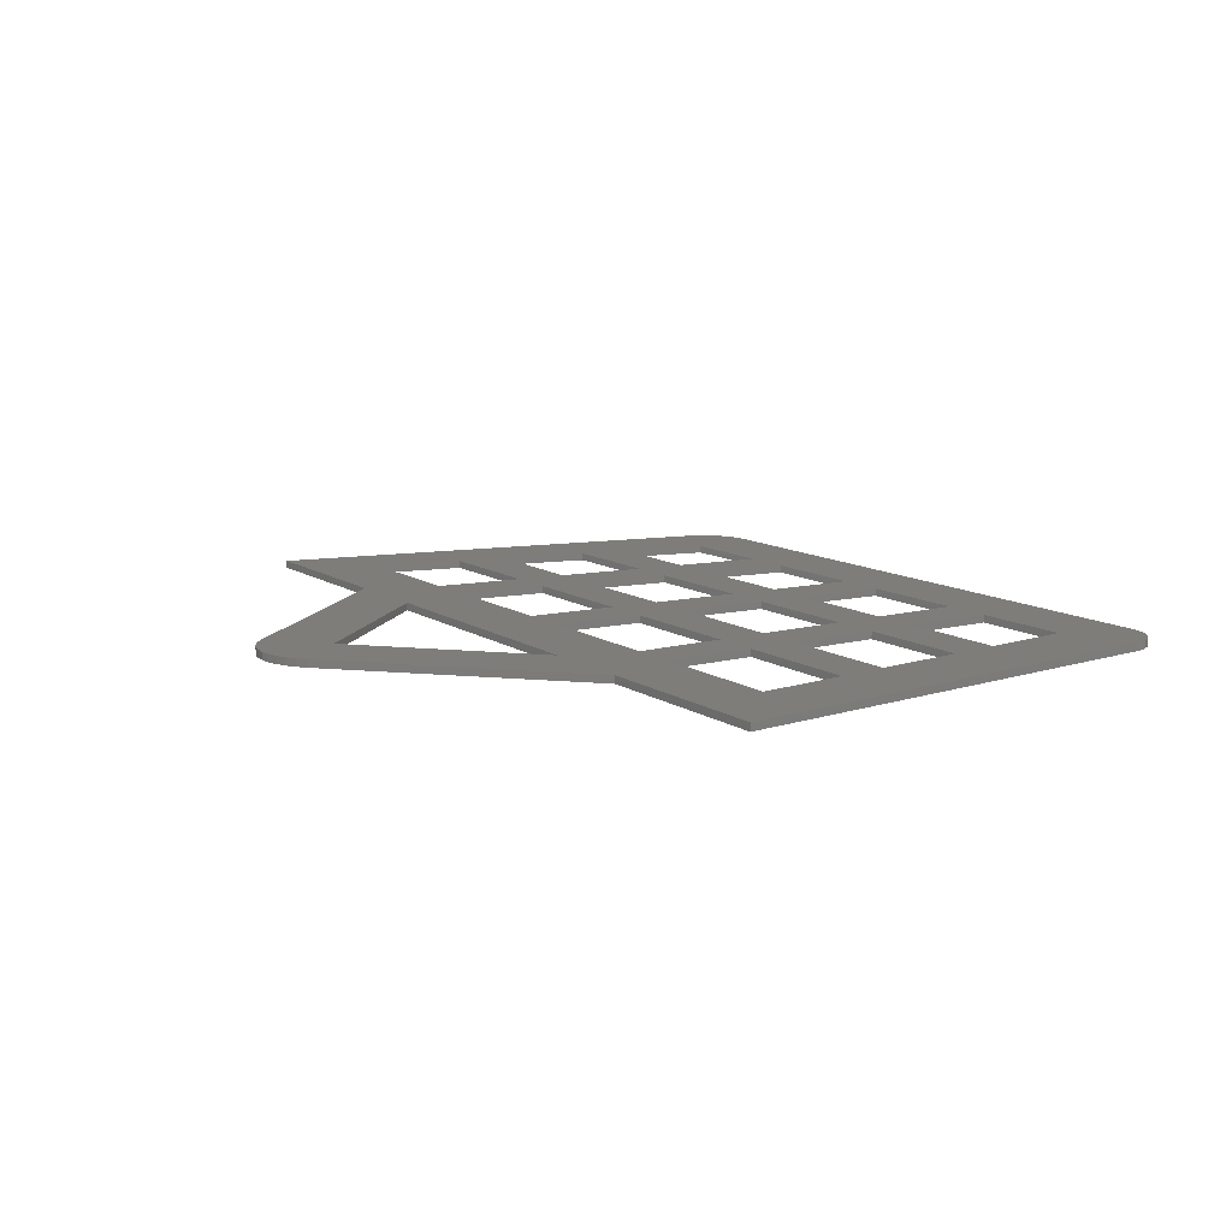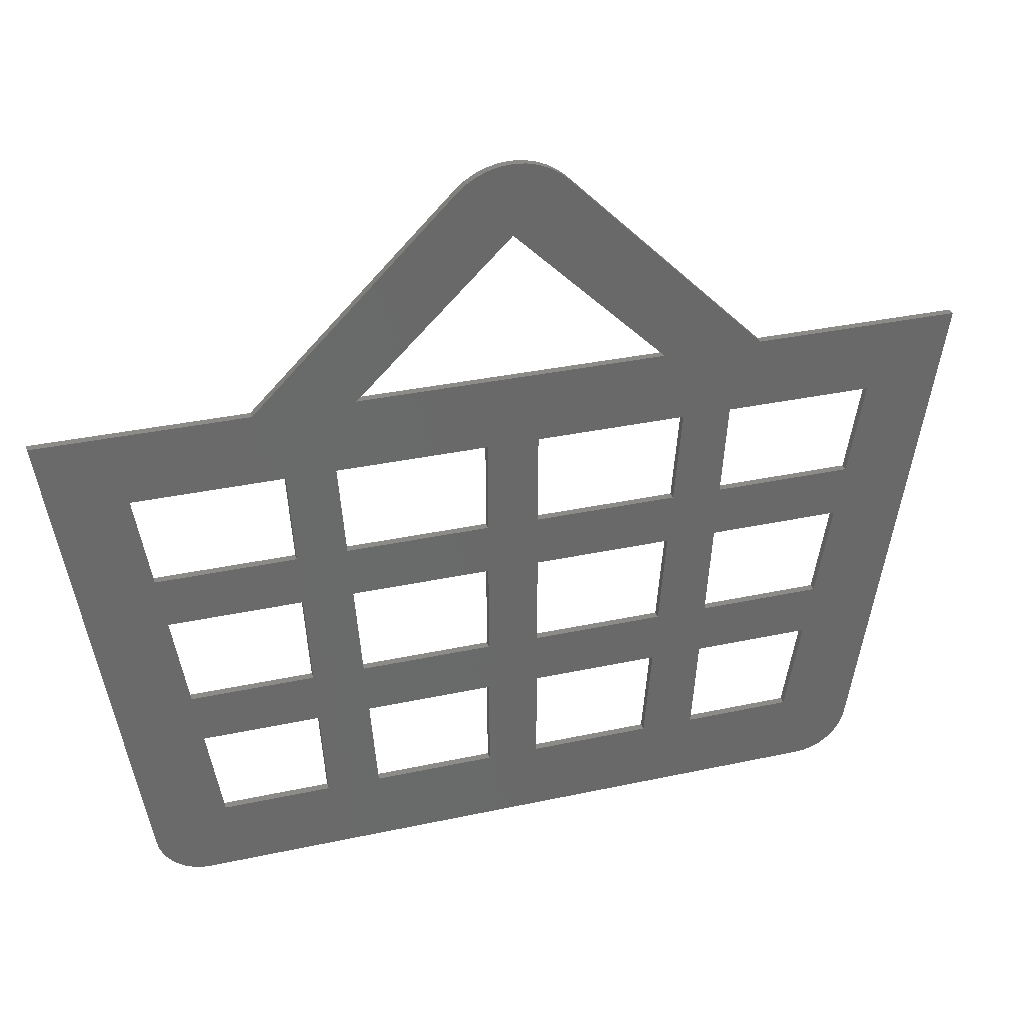
<metadata>
{"format":"stl","ext":"stl","renderer":"f3d","projection":"perspective","resolution":1024,"background":"white","views":[{"elev":10.7,"azim":-121.2,"up":"+Z"},{"elev":32.9,"azim":-16.7,"up":"+Y"}]}
</metadata>
<code>
# stl→obj: 336 verts, 720 faces
v -24.44 -23.78 0.5
v -26.81 -27.14 0.5
v -26.02 -39.33 0.5
v -42.18 -27.14 0.5
v -27.86 -27.14 0.5
v -27.86 -23.78 0.5
v -26.63 -23.78 0.5
v -24.44 -4.848 0.5
v -52.83 -23.78 0.5
v -49.76 -43.02 0.5
v -40.13 -39.33 0.5
v -49.5 -44.09 0.5
v -27.86 -39.33 0.5
v -27.86 -44.12 0.5
v -26.63 -39.33 0.5
v -26.63 -44.12 0.5
v -24.44 -44.12 0.5
v 19.96 20.07 0.5
v 20.7 32.28 0.5
v 5.341e-06 39.62 0.5
v 6.93 46.05 0.5
v 5.76 47.05 0.5
v 4.449 47.85 0.5
v 3.028 48.44 0.5
v 1.533 48.8 0.5
v 5.341e-06 48.92 0.5
v -19.96 20.07 0.5
v -1.533 48.8 0.5
v -3.028 48.44 0.5
v -4.449 47.85 0.5
v -5.76 47.05 0.5
v -19.97 15.36 0.5
v 5.341e-06 20.07 0.5
v 5.341e-06 15.36 0.5
v 20.7 15.36 0.5
v 24.44 15.36 0.5
v 32.91 20.07 0.5
v 43.77 15.36 0.5
v 43.77 20.07 0.5
v 46.95 20.07 0.5
v 46.95 15.36 0.5
v 59.06 15.36 0.5
v 59.82 20.07 0.5
v 46.49 -1.49 0.5
v 55.84 -4.848 0.5
v 48.53 10.65 0.5
v 46.95 10.65 0.5
v 43.77 10.65 0.5
v 29.26 10.65 0.5
v 28.47 -1.49 0.5
v 24.44 -4.848 0.5
v 43.77 -1.49 0.5
v 43.77 -4.848 0.5
v 46.95 -4.848 0.5
v 46.95 -23.78 0.5
v 52.83 -23.78 0.5
v 49.76 -43.02 0.5
v 46.95 -44.12 0.5
v 49.5 -44.09 0.5
v 46.96 -47.58 0.5
v 47.79 -46.87 0.5
v 48.51 -46.04 0.5
v 49.08 -45.1 0.5
v 46.02 -48.16 0.5
v 43.77 -44.12 0.5
v 45.01 -48.57 0.5
v 43.94 -48.83 0.5
v 42.85 -48.92 0.5
v 24.44 -44.12 0.5
v 24.44 -48.92 0.5
v -48.51 -46.04 0.5
v -47.79 -46.87 0.5
v -43.94 -48.83 0.5
v -46.96 -47.58 0.5
v -46.02 -48.16 0.5
v -45.01 -48.57 0.5
v -27.86 -4.848 0.5
v -28.47 -1.49 0.5
v -55.84 -4.848 0.5
v -46.49 -1.49 0.5
v -59.06 15.36 0.5
v -48.53 10.65 0.5
v -27.86 15.36 0.5
v -29.26 10.65 0.5
v -6.93 46.05 0.5
v -19.97 33.01 0.5
v -20.7 32.28 0.5
v -20.7 15.36 0.5
v -24.44 28.54 0.5
v -24.44 15.36 0.5
v -26.63 26.35 0.5
v -26.63 15.36 0.5
v -27.86 25.12 0.5
v -32.91 20.07 0.5
v -59.82 20.07 0.5
v -21.94 -1.49 0.5
v -20.7 -1.49 0.5
v -20.7 -4.848 0.5
v -19.97 -1.49 0.5
v -19.97 -4.848 0.5
v -3.359 -1.49 0.5
v 5.341e-06 -4.848 0.5
v -3.359 10.65 0.5
v -19.97 10.65 0.5
v -20.7 10.65 0.5
v -22.86 10.65 0.5
v 3.359 10.65 0.5
v 3.359 -1.49 0.5
v 20.7 -1.49 0.5
v 20.7 -4.848 0.5
v 21.94 -1.49 0.5
v 22.86 10.65 0.5
v 20.7 10.65 0.5
v -19.97 -20.41 0.5
v -20.49 -20.41 0.5
v -19.97 -23.78 0.5
v -20.7 -23.78 0.5
v -19.98 -27.14 0.5
v -20.7 -44.12 0.5
v -19.05 -39.33 0.5
v -19.97 -44.12 0.5
v -3.359 -39.33 0.5
v 5.341e-06 -44.12 0.5
v -3.359 -27.14 0.5
v 5.341e-06 -23.78 0.5
v -19.97 -27.14 0.5
v -24.44 -48.92 0.5
v -26.63 -48.92 0.5
v -27.86 -48.92 0.5
v -42.85 -48.92 0.5
v -49.08 -45.1 0.5
v 20.7 -48.92 0.5
v 20.7 -44.12 0.5
v 5.341e-06 -48.92 0.5
v -19.97 -48.92 0.5
v -20.7 -48.92 0.5
v -3.359 -20.41 0.5
v -3.359 -8.205 0.5
v -19.97 -8.205 0.5
v -20.7 -8.205 0.5
v -21.42 -8.205 0.5
v 3.359 -27.14 0.5
v 3.359 -39.33 0.5
v 19.05 -39.33 0.5
v 19.98 -27.14 0.5
v 20.7 -23.78 0.5
v 20.49 -20.41 0.5
v 24.44 -23.78 0.5
v 21.42 -8.205 0.5
v 20.7 -8.205 0.5
v 3.359 -8.205 0.5
v 3.359 -20.41 0.5
v 26.81 -27.14 0.5
v 26.02 -39.33 0.5
v 40.13 -39.33 0.5
v 42.18 -27.14 0.5
v 43.77 -23.78 0.5
v 43.31 -20.41 0.5
v 45.36 -8.205 0.5
v 43.77 -8.205 0.5
v 28.03 -8.205 0.5
v 27.24 -20.41 0.5
v -27.24 -20.41 0.5
v -26.63 -4.848 0.5
v -28.03 -8.205 0.5
v -45.36 -8.205 0.5
v -43.31 -20.41 0.5
v -27.86 -20.41 0.5
v 43.77 -44.12 -0.5
v 43.77 -23.78 -0.5
v 46.95 -23.78 -0.5
v -20.7 -4.848 -0.5
v -20.7 -1.49 -0.5
v -19.97 -1.49 -0.5
v 28.47 -1.49 -0.5
v 43.77 -1.49 -0.5
v 43.77 -4.848 -0.5
v 29.26 10.65 -0.5
v 24.44 15.36 -0.5
v 43.77 10.65 -0.5
v 43.77 15.36 -0.5
v 46.95 15.36 -0.5
v 45.36 -8.205 -0.5
v 43.77 -8.205 -0.5
v 24.44 -4.848 -0.5
v 46.49 -1.49 -0.5
v 46.95 -4.848 -0.5
v 43.31 -20.41 -0.5
v 27.24 -20.41 -0.5
v -19.97 -20.41 -0.5
v -3.359 -20.41 -0.5
v 5.341e-06 -23.78 -0.5
v 5.341e-06 -4.848 -0.5
v -3.359 -8.205 -0.5
v -19.97 -4.848 -0.5
v -19.97 -8.205 -0.5
v -20.7 -8.205 -0.5
v 28.03 -8.205 -0.5
v 24.44 -23.78 -0.5
v 20.49 -20.41 -0.5
v 20.7 -23.78 -0.5
v 3.359 -20.41 -0.5
v 3.359 -8.205 -0.5
v 20.7 -8.205 -0.5
v 20.7 -4.848 -0.5
v 21.42 -8.205 -0.5
v 22.86 10.65 -0.5
v 20.7 15.36 -0.5
v 20.7 10.65 -0.5
v 5.341e-06 15.36 -0.5
v 3.359 10.65 -0.5
v 3.359 -1.49 -0.5
v 20.7 -1.49 -0.5
v 21.94 -1.49 -0.5
v -21.94 -1.49 -0.5
v -24.44 -4.848 -0.5
v -22.86 10.65 -0.5
v -24.44 15.36 -0.5
v -20.7 10.65 -0.5
v -20.7 15.36 -0.5
v -19.97 15.36 -0.5
v -19.98 -27.14 -0.5
v -20.7 -23.78 -0.5
v -19.97 -27.14 -0.5
v -19.97 -23.78 -0.5
v -3.359 -27.14 -0.5
v -19.97 -44.12 -0.5
v -20.7 -44.12 -0.5
v -19.05 -39.33 -0.5
v 5.341e-06 -44.12 -0.5
v -3.359 -39.33 -0.5
v -20.49 -20.41 -0.5
v -24.44 -23.78 -0.5
v -21.42 -8.205 -0.5
v -3.359 -1.49 -0.5
v -3.359 10.65 -0.5
v -19.97 10.65 -0.5
v -42.18 -27.14 -0.5
v -27.86 -23.78 -0.5
v -27.86 -27.14 -0.5
v -26.63 -23.78 -0.5
v -26.81 -27.14 -0.5
v -26.63 -39.33 -0.5
v -26.02 -39.33 -0.5
v -24.44 -44.12 -0.5
v -26.63 -44.12 -0.5
v -27.86 -44.12 -0.5
v -27.86 -39.33 -0.5
v -40.13 -39.33 -0.5
v -27.86 -4.848 -0.5
v -28.03 -8.205 -0.5
v -45.36 -8.205 -0.5
v -43.31 -20.41 -0.5
v -52.83 -23.78 -0.5
v -55.84 -4.848 -0.5
v -27.86 -20.41 -0.5
v -27.24 -20.41 -0.5
v -26.63 -4.848 -0.5
v 5.76 47.05 -0.5
v 6.93 46.05 -0.5
v 5.341e-06 39.62 -0.5
v 19.96 20.07 -0.5
v 5.341e-06 48.92 -0.5
v 1.533 48.8 -0.5
v 3.028 48.44 -0.5
v 4.449 47.85 -0.5
v -19.96 20.07 -0.5
v -19.97 33.01 -0.5
v -6.93 46.05 -0.5
v -5.76 47.05 -0.5
v -4.449 47.85 -0.5
v -3.028 48.44 -0.5
v -1.533 48.8 -0.5
v -59.06 15.36 -0.5
v -59.82 20.07 -0.5
v -27.86 15.36 -0.5
v -32.91 20.07 -0.5
v -27.86 25.12 -0.5
v -29.26 10.65 -0.5
v -28.47 -1.49 -0.5
v -46.49 -1.49 -0.5
v -48.53 10.65 -0.5
v -43.94 -48.83 -0.5
v -45.01 -48.57 -0.5
v -46.02 -48.16 -0.5
v -46.96 -47.58 -0.5
v -47.79 -46.87 -0.5
v -48.51 -46.04 -0.5
v -27.86 -48.92 -0.5
v -42.85 -48.92 -0.5
v -49.5 -44.09 -0.5
v -49.08 -45.1 -0.5
v 46.96 -47.58 -0.5
v 46.02 -48.16 -0.5
v 45.01 -48.57 -0.5
v 43.94 -48.83 -0.5
v 49.08 -45.1 -0.5
v 48.51 -46.04 -0.5
v 46.95 -44.12 -0.5
v 47.79 -46.87 -0.5
v 52.83 -23.78 -0.5
v 49.76 -43.02 -0.5
v 49.5 -44.09 -0.5
v 46.95 20.07 -0.5
v 59.82 20.07 -0.5
v 59.06 15.36 -0.5
v 43.77 20.07 -0.5
v 32.91 20.07 -0.5
v 20.7 32.28 -0.5
v 5.341e-06 20.07 -0.5
v -20.7 32.28 -0.5
v -24.44 28.54 -0.5
v -26.63 26.35 -0.5
v -26.63 15.36 -0.5
v 20.7 -44.12 -0.5
v 19.05 -39.33 -0.5
v 19.98 -27.14 -0.5
v 3.359 -39.33 -0.5
v 3.359 -27.14 -0.5
v 24.44 -44.12 -0.5
v 26.02 -39.33 -0.5
v 40.13 -39.33 -0.5
v 42.18 -27.14 -0.5
v 26.81 -27.14 -0.5
v 42.85 -48.92 -0.5
v 55.84 -4.848 -0.5
v 48.53 10.65 -0.5
v 46.95 10.65 -0.5
v 24.44 -48.92 -0.5
v 20.7 -48.92 -0.5
v 5.341e-06 -48.92 -0.5
v -19.97 -48.92 -0.5
v -20.7 -48.92 -0.5
v -24.44 -48.92 -0.5
v -26.63 -48.92 -0.5
v -49.76 -43.02 -0.5
f 1 2 3
f 4 5 6
f 6 5 2
f 6 2 7
f 7 2 1
f 7 1 8
f 6 9 4
f 4 9 10
f 4 10 11
f 11 10 12
f 11 12 13
f 13 12 14
f 13 14 15
f 15 14 16
f 15 16 3
f 3 16 17
f 3 17 1
f 18 19 20
f 20 19 21
f 21 22 20
f 20 22 23
f 20 23 24
f 24 25 20
f 20 25 26
f 20 26 27
f 27 26 28
f 28 29 27
f 27 29 30
f 27 30 31
f 27 32 33
f 33 32 34
f 33 34 18
f 18 34 35
f 18 35 19
f 19 35 36
f 19 36 37
f 37 36 38
f 37 38 39
f 39 38 40
f 38 41 40
f 40 41 42
f 40 42 43
f 44 45 46
f 46 45 42
f 46 42 47
f 47 42 41
f 47 41 48
f 48 41 38
f 48 38 49
f 49 38 36
f 49 36 50
f 50 36 51
f 50 51 52
f 52 51 53
f 52 53 44
f 44 53 54
f 44 54 45
f 45 54 55
f 45 55 56
f 56 55 57
f 57 55 58
f 57 58 59
f 58 60 61
f 61 62 58
f 58 62 63
f 58 63 59
f 64 65 66
f 66 65 67
f 67 65 68
f 68 65 69
f 68 69 70
f 71 72 73
f 72 74 73
f 73 74 75
f 73 75 76
f 77 78 79
f 79 78 80
f 79 80 81
f 81 80 82
f 81 82 83
f 83 82 84
f 31 85 27
f 27 85 86
f 27 86 32
f 32 86 87
f 32 87 88
f 88 87 89
f 88 89 90
f 90 89 91
f 90 91 92
f 92 91 93
f 92 93 83
f 83 93 94
f 83 94 81
f 81 94 95
f 96 8 97
f 97 8 98
f 97 98 99
f 99 98 100
f 99 100 101
f 101 100 102
f 101 102 103
f 103 102 34
f 103 34 104
f 104 34 32
f 104 32 105
f 105 32 88
f 105 88 106
f 106 88 90
f 107 34 108
f 108 34 102
f 108 102 109
f 109 102 110
f 109 110 111
f 111 110 51
f 111 51 112
f 112 51 36
f 112 36 113
f 113 36 35
f 113 35 107
f 107 35 34
f 114 115 116
f 116 115 117
f 116 117 118
f 118 117 119
f 118 119 120
f 120 119 121
f 120 121 122
f 122 121 123
f 122 123 124
f 124 123 125
f 124 125 126
f 126 125 116
f 126 116 118
f 127 17 128
f 128 17 16
f 128 16 129
f 129 16 14
f 129 14 130
f 130 14 12
f 130 12 73
f 73 12 131
f 73 131 71
f 132 133 134
f 134 133 123
f 134 123 135
f 135 123 121
f 135 121 136
f 136 121 119
f 114 116 137
f 137 116 125
f 137 125 138
f 138 125 102
f 138 102 139
f 139 102 100
f 139 100 140
f 140 100 98
f 140 98 141
f 141 98 8
f 141 8 115
f 115 8 1
f 115 1 117
f 117 1 17
f 117 17 119
f 119 17 127
f 119 127 136
f 142 125 143
f 143 125 123
f 143 123 144
f 144 123 133
f 144 133 145
f 145 133 146
f 145 146 142
f 142 146 125
f 147 148 149
f 149 148 51
f 149 51 150
f 150 51 110
f 150 110 151
f 151 110 102
f 151 102 152
f 152 102 125
f 152 125 147
f 147 125 146
f 147 146 148
f 148 146 133
f 148 133 69
f 69 133 132
f 69 132 70
f 153 148 154
f 154 148 69
f 154 69 155
f 155 69 65
f 155 65 156
f 156 65 157
f 156 157 153
f 153 157 148
f 158 55 159
f 159 55 54
f 159 54 160
f 160 54 53
f 160 53 161
f 161 53 51
f 161 51 162
f 162 51 148
f 162 148 158
f 158 148 157
f 158 157 55
f 55 157 65
f 55 65 58
f 58 65 64
f 58 64 60
f 163 164 165
f 165 164 77
f 165 77 166
f 166 77 79
f 166 79 167
f 167 79 9
f 167 9 168
f 168 9 6
f 168 6 163
f 163 6 7
f 163 7 164
f 164 7 8
f 96 106 8
f 8 106 90
f 8 90 164
f 164 90 92
f 164 92 77
f 77 92 83
f 77 83 78
f 78 83 84
f 169 170 171
f 172 173 174
f 175 176 177
f 178 179 180
f 180 179 181
f 180 181 182
f 183 184 177
f 177 184 185
f 177 185 175
f 175 185 178
f 176 186 177
f 177 186 187
f 177 187 183
f 183 187 171
f 183 171 188
f 188 171 170
f 188 170 189
f 190 191 192
f 192 191 193
f 193 191 194
f 193 194 195
f 195 194 196
f 195 196 197
f 184 198 185
f 185 198 199
f 185 199 200
f 200 199 201
f 200 201 202
f 202 201 192
f 202 192 203
f 203 192 193
f 203 193 204
f 204 193 205
f 204 205 206
f 206 205 185
f 206 185 200
f 178 185 179
f 179 185 207
f 179 207 208
f 208 207 209
f 208 209 210
f 210 209 211
f 210 211 193
f 193 211 212
f 193 212 205
f 205 212 213
f 205 213 185
f 185 213 214
f 185 214 207
f 173 172 215
f 215 172 216
f 215 216 217
f 217 216 218
f 217 218 219
f 219 218 220
f 219 220 221
f 222 223 224
f 224 223 225
f 224 225 226
f 227 228 229
f 229 228 222
f 227 229 230
f 230 229 231
f 230 231 192
f 231 226 192
f 192 226 225
f 192 225 190
f 190 225 223
f 190 223 232
f 232 223 233
f 232 233 234
f 234 233 216
f 234 216 197
f 197 216 172
f 197 172 195
f 195 172 174
f 195 174 193
f 193 174 235
f 193 235 210
f 210 235 236
f 210 236 221
f 221 236 237
f 221 237 219
f 238 239 240
f 240 239 241
f 240 241 242
f 243 244 245
f 245 246 243
f 243 246 247
f 243 247 248
f 248 247 249
f 250 251 252
f 253 254 252
f 252 254 255
f 252 255 250
f 239 256 241
f 241 256 257
f 241 257 258
f 259 260 261
f 261 260 262
f 261 263 264
f 264 265 261
f 261 265 266
f 261 266 259
f 261 267 268
f 268 269 261
f 261 269 270
f 261 270 271
f 271 272 261
f 261 272 273
f 261 273 263
f 274 275 276
f 276 275 277
f 276 277 278
f 279 276 280
f 280 276 250
f 280 250 281
f 281 250 255
f 281 255 282
f 282 255 274
f 282 274 279
f 279 274 276
f 283 284 285
f 285 286 283
f 283 286 287
f 283 287 288
f 289 290 291
f 291 290 283
f 291 283 292
f 292 283 288
f 293 294 169
f 169 294 295
f 169 295 296
f 297 298 299
f 299 298 300
f 299 300 293
f 301 302 299
f 299 302 303
f 299 303 297
f 304 305 306
f 306 182 304
f 304 182 181
f 304 181 307
f 307 181 179
f 307 179 308
f 308 179 208
f 308 208 309
f 260 309 262
f 262 309 208
f 262 208 310
f 310 208 210
f 310 210 267
f 267 210 221
f 267 221 268
f 268 221 220
f 268 220 311
f 311 220 218
f 311 218 312
f 278 313 276
f 276 313 314
f 276 314 250
f 250 314 258
f 250 258 251
f 251 258 257
f 313 312 314
f 314 312 218
f 314 218 258
f 258 218 216
f 258 216 241
f 241 216 233
f 241 233 242
f 222 228 223
f 223 228 245
f 223 245 233
f 233 245 244
f 233 244 242
f 315 316 317
f 316 315 318
f 318 315 230
f 318 230 319
f 319 230 192
f 319 192 317
f 317 192 201
f 317 201 315
f 315 201 199
f 315 199 320
f 321 322 169
f 169 322 323
f 169 323 170
f 170 323 199
f 170 199 189
f 189 199 198
f 323 324 199
f 199 324 321
f 199 321 320
f 320 321 169
f 320 169 325
f 325 169 296
f 293 169 299
f 299 169 171
f 299 171 301
f 301 171 187
f 301 187 326
f 326 187 186
f 326 186 306
f 306 186 327
f 306 327 182
f 182 327 328
f 182 328 180
f 325 329 320
f 320 329 330
f 320 330 315
f 315 330 331
f 315 331 230
f 230 331 332
f 230 332 227
f 227 332 333
f 227 333 228
f 228 333 334
f 228 334 245
f 245 334 335
f 245 335 246
f 246 335 289
f 246 289 247
f 247 289 291
f 247 291 249
f 249 291 336
f 249 336 238
f 238 336 254
f 238 254 239
f 239 254 253
f 239 253 256
f 85 269 86
f 86 269 268
f 86 268 87
f 87 268 311
f 87 311 89
f 89 311 312
f 89 312 91
f 91 312 313
f 91 313 93
f 93 313 278
f 93 278 94
f 94 278 277
f 95 94 275
f 275 94 277
f 95 275 81
f 81 275 274
f 81 274 79
f 79 274 255
f 79 255 9
f 9 255 254
f 9 254 10
f 10 254 336
f 10 336 291
f 10 291 12
f 12 291 292
f 12 292 131
f 131 292 288
f 131 288 71
f 71 288 287
f 71 287 72
f 72 287 286
f 72 286 74
f 74 286 285
f 74 285 75
f 75 285 284
f 75 284 76
f 76 284 283
f 76 283 73
f 73 283 290
f 73 290 130
f 325 68 329
f 329 68 70
f 329 70 330
f 330 70 132
f 330 132 331
f 331 132 134
f 331 134 332
f 332 134 135
f 332 135 333
f 333 135 136
f 333 136 334
f 334 136 127
f 334 127 335
f 335 127 128
f 335 128 289
f 289 128 129
f 289 129 290
f 290 129 130
f 68 325 296
f 68 296 67
f 67 296 295
f 67 295 66
f 66 295 294
f 66 294 64
f 64 294 293
f 64 293 60
f 60 293 300
f 60 300 61
f 61 300 298
f 61 298 62
f 62 298 297
f 62 297 63
f 63 297 303
f 63 303 59
f 59 303 302
f 59 302 57
f 57 302 56
f 56 302 301
f 56 301 45
f 45 301 326
f 45 326 42
f 42 326 306
f 42 306 43
f 43 306 305
f 308 37 307
f 307 37 39
f 307 39 304
f 304 39 40
f 304 40 305
f 305 40 43
f 37 308 19
f 19 308 309
f 19 309 21
f 21 309 260
f 21 260 259
f 21 259 22
f 22 259 266
f 22 266 23
f 23 266 265
f 23 265 24
f 24 265 264
f 24 264 25
f 25 264 263
f 25 263 26
f 26 263 273
f 26 273 28
f 28 273 272
f 28 272 29
f 29 272 271
f 29 271 30
f 30 271 270
f 30 270 31
f 31 270 269
f 31 269 85
f 267 27 310
f 310 27 33
f 310 33 262
f 262 33 18
f 18 20 262
f 262 20 261
f 20 27 261
f 261 27 267
f 163 165 257
f 257 165 251
f 165 166 251
f 251 166 252
f 166 167 252
f 252 167 253
f 253 167 256
f 256 167 168
f 256 168 257
f 257 168 163
f 249 11 248
f 248 11 13
f 248 13 243
f 243 13 15
f 243 15 244
f 244 15 3
f 3 2 244
f 244 2 242
f 242 2 240
f 240 2 5
f 240 5 238
f 238 5 4
f 4 11 238
f 238 11 249
f 78 84 280
f 280 84 279
f 84 82 279
f 279 82 282
f 82 80 282
f 282 80 281
f 80 78 281
f 281 78 280
f 120 122 229
f 229 122 231
f 122 124 231
f 231 124 226
f 226 124 224
f 224 124 126
f 224 126 222
f 222 126 118
f 118 120 222
f 222 120 229
f 236 103 237
f 237 103 104
f 237 104 219
f 219 104 105
f 219 105 217
f 217 105 106
f 106 96 217
f 217 96 215
f 215 96 173
f 173 96 97
f 173 97 174
f 174 97 99
f 174 99 235
f 235 99 101
f 101 103 235
f 235 103 236
f 142 143 319
f 319 143 318
f 143 144 318
f 318 144 316
f 144 145 316
f 316 145 317
f 145 142 317
f 317 142 319
f 111 112 214
f 214 112 207
f 207 112 209
f 209 112 113
f 209 113 211
f 211 113 107
f 107 108 211
f 211 108 212
f 212 108 213
f 213 108 109
f 213 109 214
f 214 109 111
f 147 149 200
f 200 149 206
f 206 149 204
f 204 149 150
f 204 150 203
f 203 150 151
f 151 152 203
f 203 152 202
f 152 147 202
f 202 147 200
f 194 138 196
f 196 138 139
f 196 139 197
f 197 139 140
f 197 140 234
f 234 140 141
f 141 115 234
f 234 115 232
f 232 115 190
f 190 115 114
f 190 114 191
f 191 114 137
f 137 138 191
f 191 138 194
f 153 154 324
f 324 154 321
f 154 155 321
f 321 155 322
f 155 156 322
f 322 156 323
f 156 153 323
f 323 153 324
f 162 158 189
f 189 158 188
f 158 159 188
f 188 159 183
f 183 159 184
f 184 159 160
f 184 160 198
f 198 160 161
f 161 162 198
f 198 162 189
f 175 50 176
f 176 50 52
f 176 52 186
f 186 52 44
f 44 46 186
f 186 46 327
f 327 46 328
f 328 46 47
f 328 47 180
f 180 47 48
f 180 48 178
f 178 48 49
f 49 50 178
f 178 50 175

</code>
